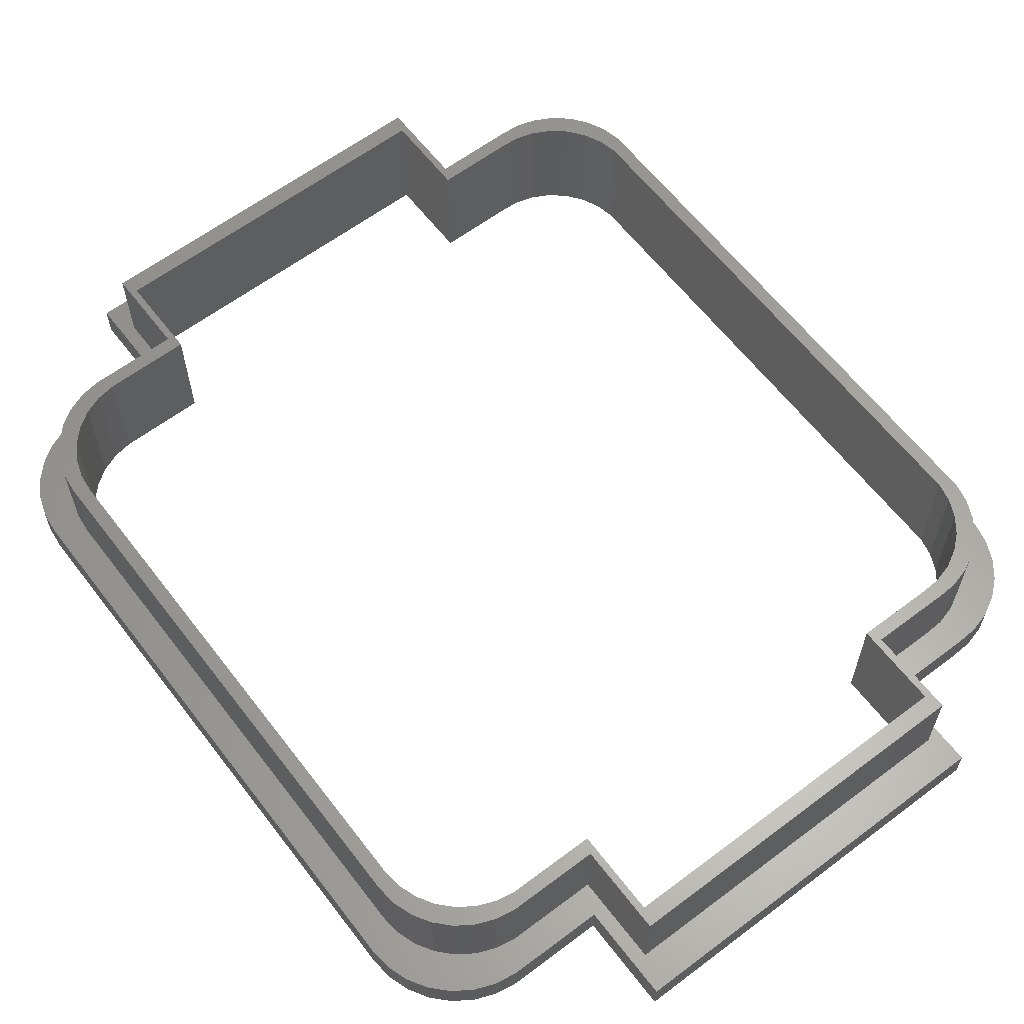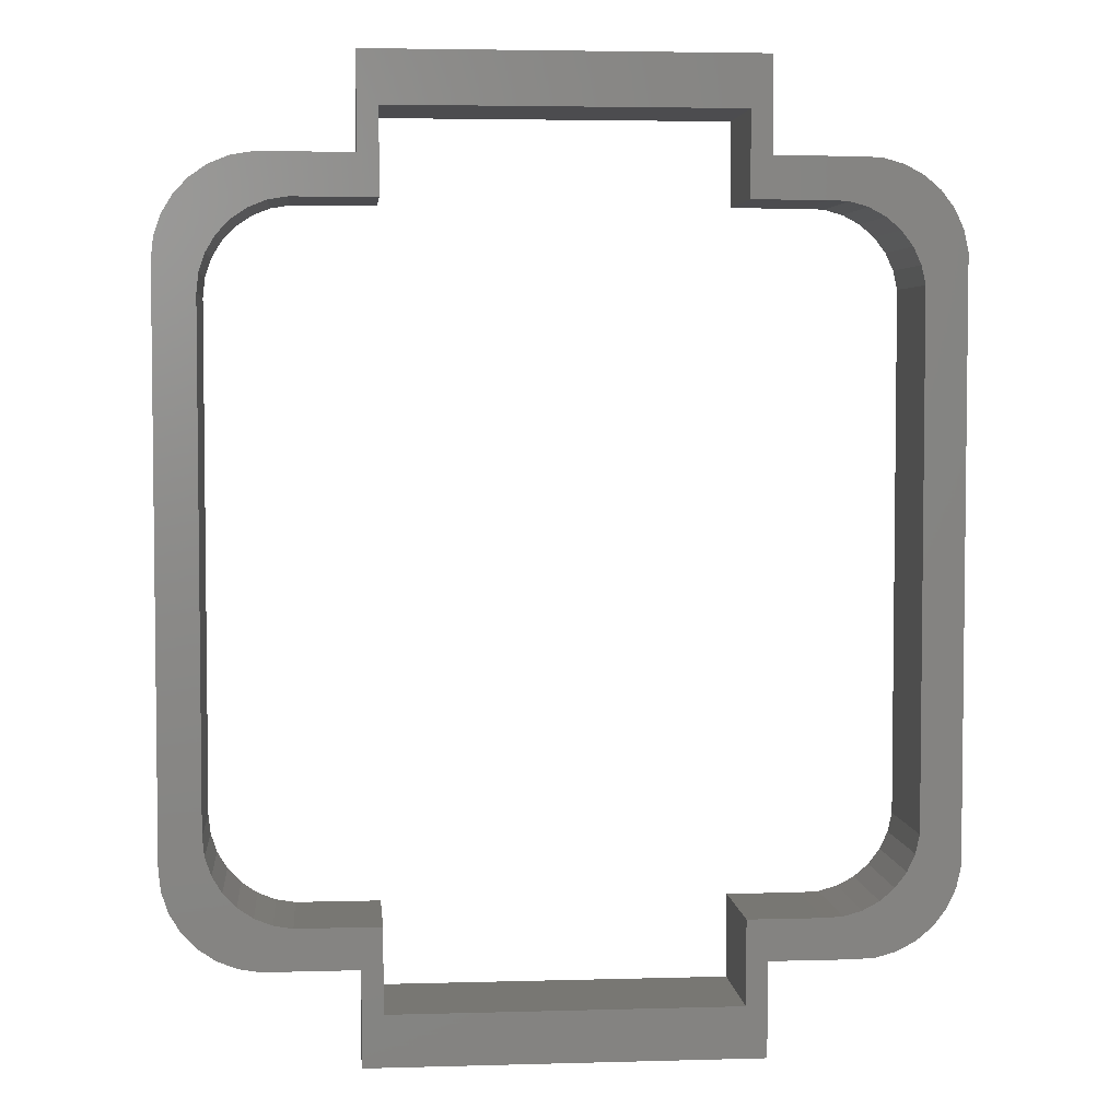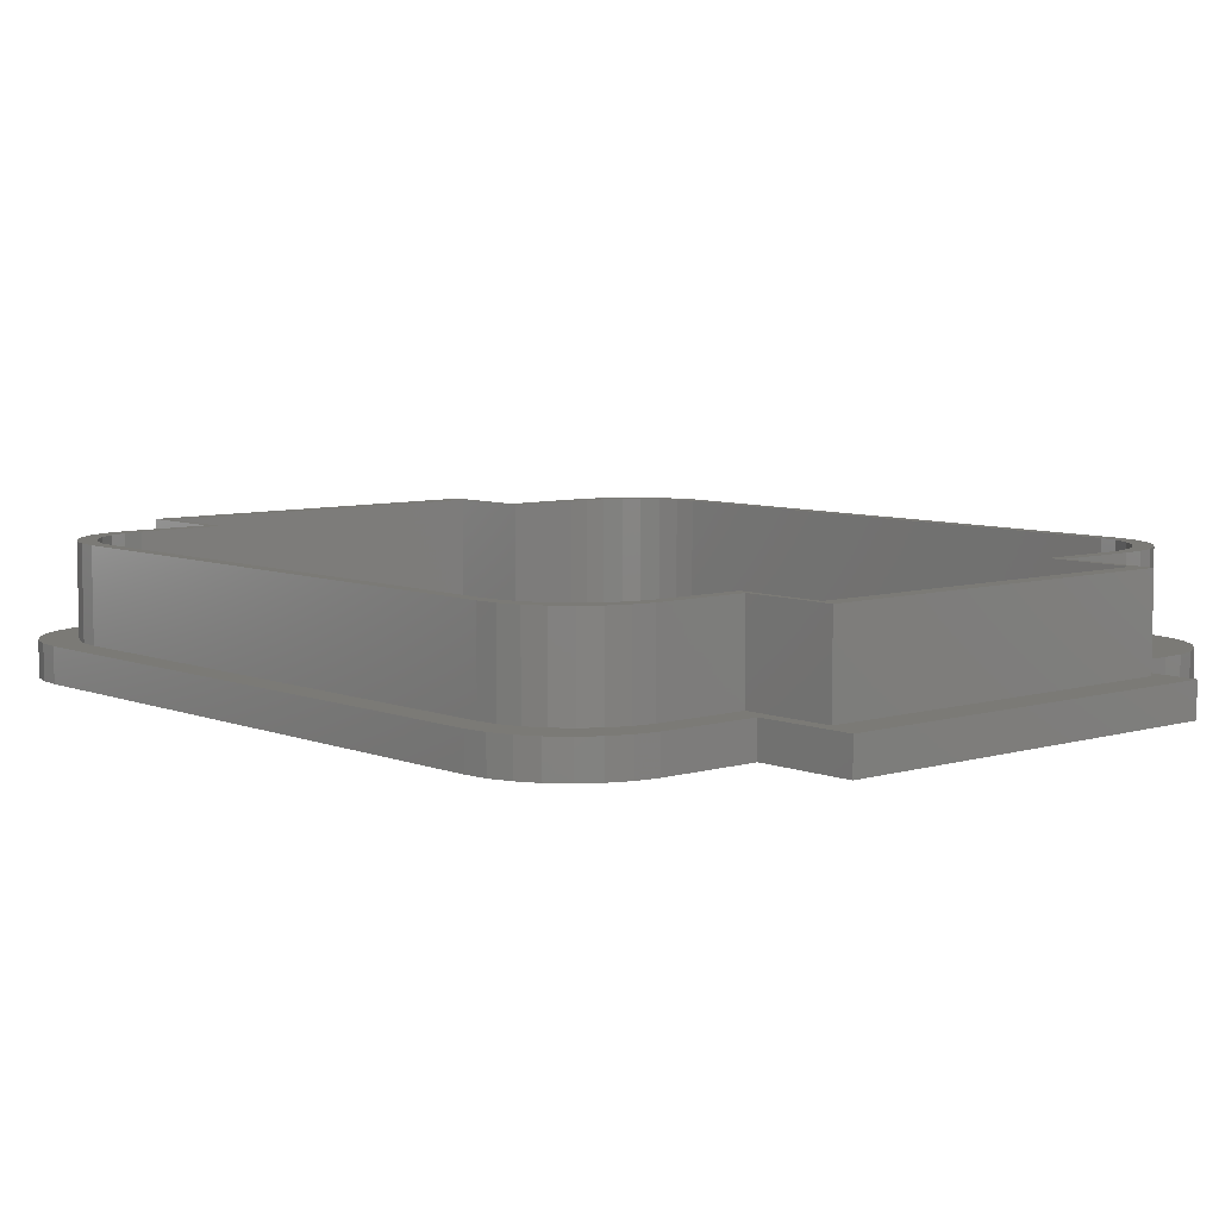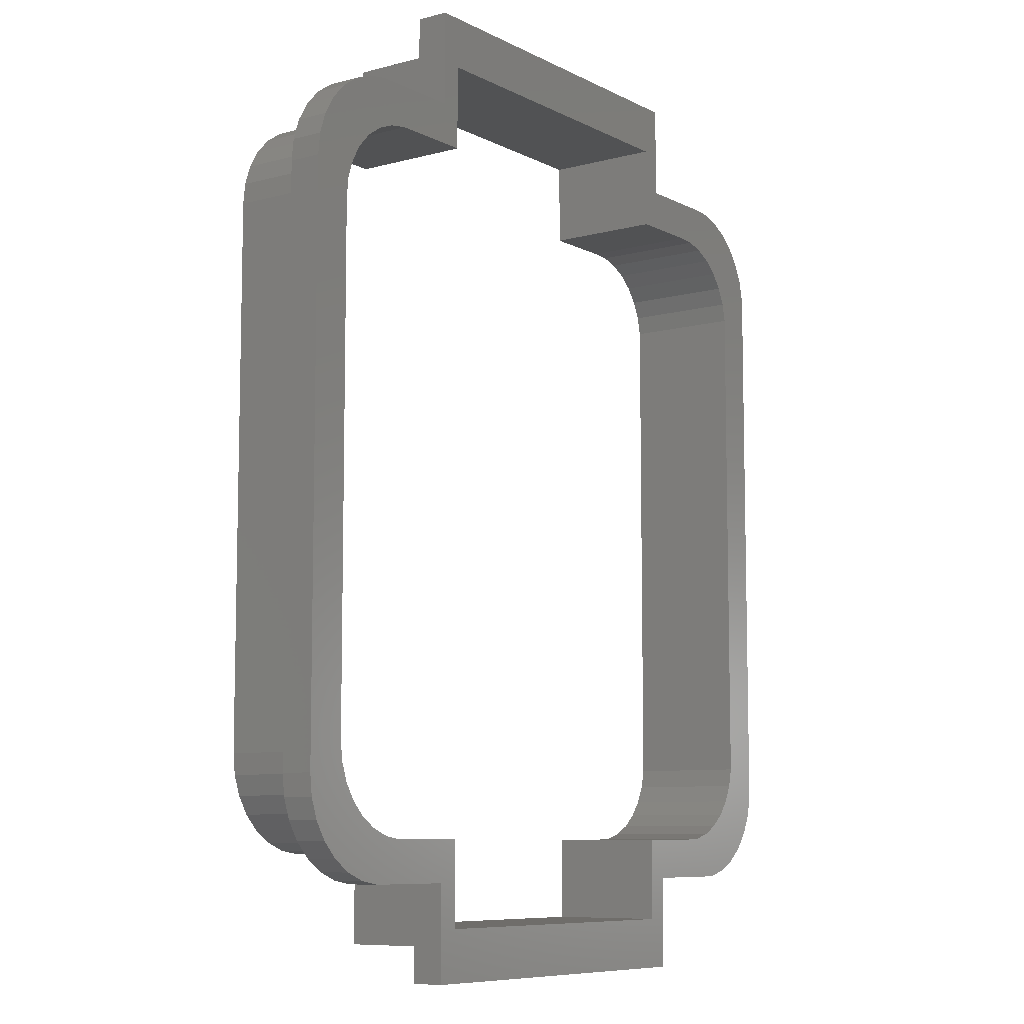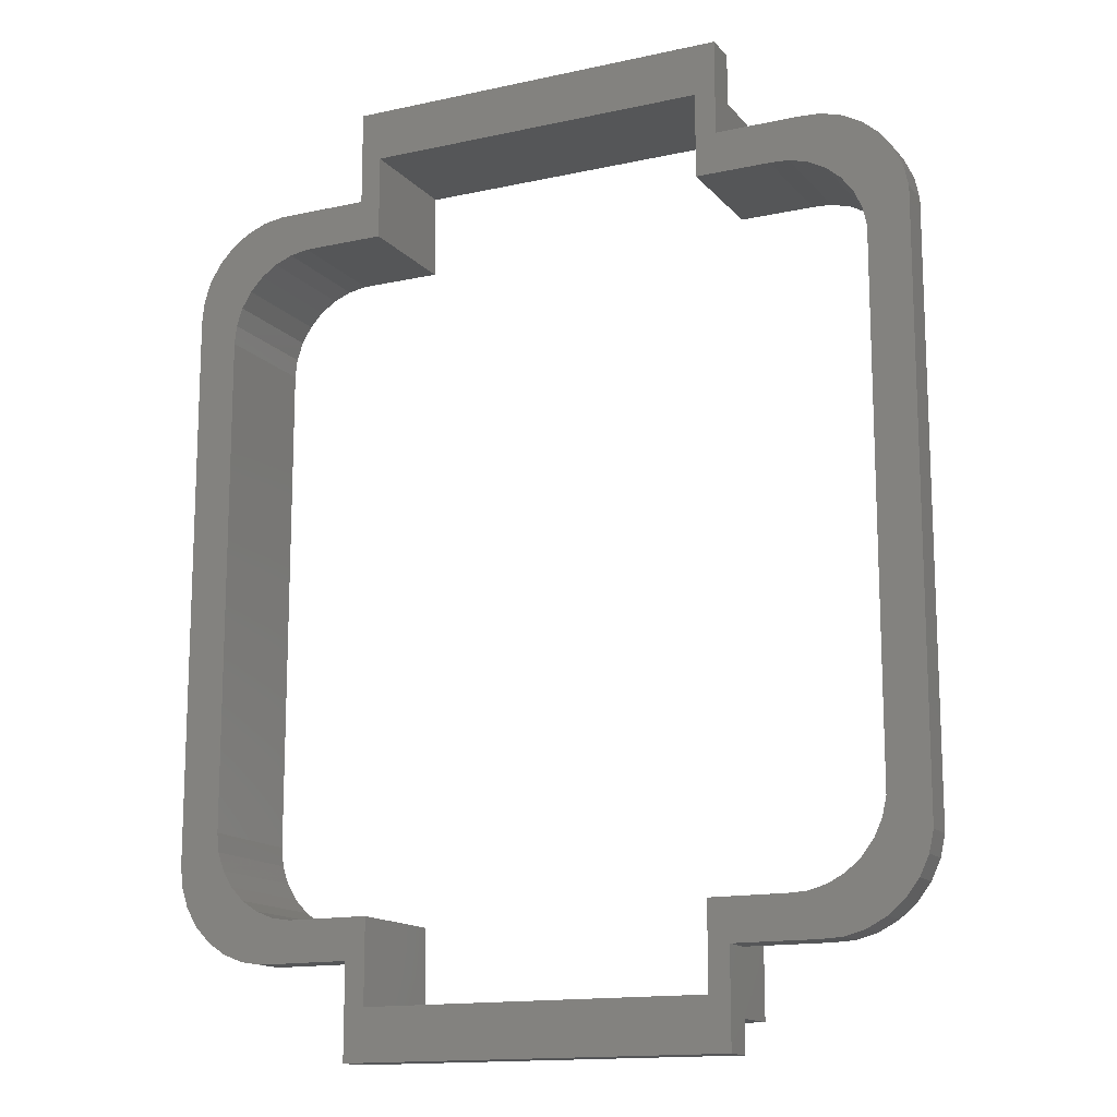
<metadata>
{"format":"stl","ext":"stl","renderer":"f3d","projection":"perspective","resolution":1024,"background":"white","views":[{"elev":61.8,"azim":142.6,"up":"+Z"},{"elev":4.2,"azim":174.7,"up":"+Y"},{"elev":7.0,"azim":138.8,"up":"+Z"},{"elev":-8.3,"azim":126.3,"up":"+Y"},{"elev":-14.5,"azim":-154.3,"up":"+Y"}]}
</metadata>
<code>
# stl→obj: 240 verts, 480 faces
v -38.58 -29.65 -6
v -38.58 -29.65 -2.7
v -38.58 29.65 -6
v -38.58 29.65 -2.7
v -38.11 -31.78 -6
v -38.11 -31.78 -2.7
v -38.11 31.78 -6
v -37.2 33.76 -6
v -35.88 35.49 -6
v -34.22 36.9 -6
v -34.45 26.47 -6
v -32.29 37.92 -6
v -32.03 31.69 -6
v -30.19 38.51 -6
v -28.83 33.86 -6
v -28.01 38.63 -6
v -25.01 34.49 -6
v -19.6 38.63 -6
v -17.5 43 -6
v -19.6 48.16 -6
v 19.6 48.16 -6
v 17.5 43 -6
v 19.6 38.63 -6
v 17.5 34.49 -6
v 29.11 38.63 -6
v 25.99 34.49 -6
v 31.26 38.27 -6
v 27.91 34.17 -6
v 33.28 37.47 -6
v 29.72 33.45 -6
v 35.09 36.24 -6
v 31.33 32.36 -6
v 36.58 34.66 -6
v 32.66 30.95 -6
v 37.71 32.79 -6
v 34.29 27.43 -6
v 38.4 30.73 -6
v 34.5 25.5 -6
v 38.64 28.56 -6
v 34.5 -25.5 -6
v 38.64 -28.56 -6
v 33.67 -29.28 -6
v 38.4 -30.73 -6
v 31.33 -32.36 -6
v 37.71 -32.79 -6
v 27.91 -34.17 -6
v 36.58 -34.66 -6
v 17.5 -34.49 -6
v 35.09 -36.24 -6
v -17.5 -43 -6
v -19.6 -38.63 -6
v -17.5 -34.49 -6
v -25.01 -34.49 -6
v -26.96 -34.38 -6
v 17.5 -43 -6
v 19.6 -38.63 -6
v 19.6 -48.16 -6
v -19.6 -48.16 -6
v -28.01 -38.63 -6
v -30.19 -38.51 -6
v -33.21 30.14 -6
v -34.45 -26.47 -6
v -32.29 -37.92 -6
v -34.22 -36.9 -6
v -35.88 -35.49 -6
v -37.2 -33.76 -6
v -34.03 28.37 -6
v -34.03 -28.37 -6
v -33.21 -30.14 -6
v 32.66 -30.95 -6
v -32.03 -31.69 -6
v -30.55 -32.95 -6
v -28.83 -33.86 -6
v 31.26 -38.27 -6
v 29.11 -38.63 -6
v 25.99 -34.49 -6
v 33.28 -37.47 -6
v 29.72 -33.45 -6
v 34.29 -27.43 -6
v 33.67 29.28 -6
v -17.5 34.49 -6
v -26.96 34.38 -6
v -30.55 32.95 -6
v -38.11 31.78 -2.7
v -35.88 -35.49 -2.7
v -37.2 -33.76 -2.7
v -35.83 -27.53 -2.7
v -35.39 29.51 -2.7
v -34.54 31.35 -2.7
v 33.97 32.18 -2.7
v 35.01 30.45 -2.7
v 38.4 30.73 -2.7
v 32.58 33.65 -2.7
v 37.71 32.79 -2.7
v 35.66 28.53 -2.7
v 38.64 28.56 -2.7
v 35.66 -28.53 -2.7
v 35.01 -30.45 -2.7
v 38.4 -30.73 -2.7
v 18.2 44.72 -2.7
v 18.2 35.87 -2.7
v 19.6 38.63 -2.7
v 31.26 38.27 -2.7
v -33.32 32.96 -2.7
v -18.2 35.87 -2.7
v -18.2 44.72 -2.7
v -19.6 38.63 -2.7
v 33.97 -32.18 -2.7
v 32.58 -33.65 -2.7
v 36.58 -34.66 -2.7
v -32.29 37.92 -2.7
v -30.19 38.51 -2.7
v -34.22 36.9 -2.7
v -35.88 35.49 -2.7
v -37.2 33.76 -2.7
v -34.22 -36.9 -2.7
v 37.71 -32.79 -2.7
v 35.88 26.52 -2.7
v 35.88 -26.52 -2.7
v 38.64 -28.56 -2.7
v -26.01 35.87 -2.7
v -28.03 35.76 -2.7
v 19.6 48.16 -2.7
v -28.01 38.63 -2.7
v 29.11 38.63 -2.7
v -31.77 34.27 -2.7
v -29.98 35.22 -2.7
v -19.6 48.16 -2.7
v 33.28 37.47 -2.7
v 27.03 35.87 -2.7
v 35.09 36.24 -2.7
v 29.02 35.54 -2.7
v 36.58 34.66 -2.7
v 30.9 34.79 -2.7
v 18.2 -44.72 -2.7
v -18.2 -44.72 -2.7
v 19.6 -48.16 -2.7
v -35.83 27.53 -2.7
v 35.09 -36.24 -2.7
v 30.9 -34.79 -2.7
v 33.28 -37.47 -2.7
v 29.02 -35.54 -2.7
v 31.26 -38.27 -2.7
v 27.03 -35.87 -2.7
v 29.11 -38.63 -2.7
v 18.2 -35.87 -2.7
v 19.6 -38.63 -2.7
v -19.6 -48.16 -2.7
v -19.6 -38.63 -2.7
v -18.2 -35.87 -2.7
v -26.01 -35.87 -2.7
v -28.01 -38.63 -2.7
v -28.03 -35.76 -2.7
v -29.98 -35.22 -2.7
v -30.19 -38.51 -2.7
v -31.77 -34.27 -2.7
v -32.29 -37.92 -2.7
v -33.32 -32.96 -2.7
v -34.54 -31.35 -2.7
v -35.39 -29.51 -2.7
v -34.03 28.37 6
v -34.45 26.47 6
v -34.45 -26.47 6
v -33.21 30.14 6
v -32.03 31.69 6
v -30.55 32.95 6
v -28.83 33.86 6
v -26.96 34.38 6
v -25.01 34.49 6
v -17.5 34.49 6
v -17.5 43 6
v 17.5 43 6
v 17.5 34.49 6
v 25.99 34.49 6
v 27.91 34.17 6
v 29.72 33.45 6
v 31.33 32.36 6
v 32.66 30.95 6
v 33.67 29.28 6
v 34.29 27.43 6
v 34.5 25.5 6
v 34.5 -25.5 6
v 34.29 -27.43 6
v 33.67 -29.28 6
v 32.66 -30.95 6
v 31.33 -32.36 6
v 29.72 -33.45 6
v 27.91 -34.17 6
v 25.99 -34.49 6
v 17.5 -34.49 6
v 17.5 -43 6
v -17.5 -43 6
v -17.5 -34.49 6
v -25.01 -34.49 6
v -26.96 -34.38 6
v -28.83 -33.86 6
v -30.55 -32.95 6
v -32.03 -31.69 6
v -33.21 -30.14 6
v -34.03 -28.37 6
v -35.83 -27.53 6
v -35.83 27.53 6
v -35.39 -29.51 6
v -34.54 -31.35 6
v -33.32 -32.96 6
v -31.77 -34.27 6
v -29.98 -35.22 6
v -28.03 -35.76 6
v -26.01 -35.87 6
v -18.2 -35.87 6
v -18.2 -44.72 6
v 18.2 -44.72 6
v 18.2 -35.87 6
v 27.03 -35.87 6
v 29.02 -35.54 6
v 30.9 -34.79 6
v 32.58 -33.65 6
v 33.97 -32.18 6
v 35.01 -30.45 6
v 35.66 -28.53 6
v 35.88 -26.52 6
v 35.88 26.52 6
v 35.66 28.53 6
v 35.01 30.45 6
v 33.97 32.18 6
v 32.58 33.65 6
v 30.9 34.79 6
v 29.02 35.54 6
v 27.03 35.87 6
v 18.2 35.87 6
v 18.2 44.72 6
v -18.2 44.72 6
v -18.2 35.87 6
v -26.01 35.87 6
v -28.03 35.76 6
v -29.98 35.22 6
v -31.77 34.27 6
v -33.32 32.96 6
v -34.54 31.35 6
v -35.39 29.51 6
f 1 2 3
f 3 2 4
f 1 5 2
f 2 5 6
f 1 3 5
f 5 3 7
f 5 7 8
f 5 8 9
f 5 9 10
f 11 10 12
f 13 12 14
f 15 14 16
f 17 16 18
f 19 20 21
f 22 21 23
f 24 23 25
f 26 25 27
f 28 27 29
f 30 29 31
f 32 31 33
f 34 33 35
f 36 35 37
f 38 37 39
f 40 39 41
f 42 41 43
f 44 43 45
f 46 45 47
f 48 47 49
f 50 51 52
f 51 53 52
f 51 54 53
f 55 56 57
f 50 57 58
f 5 51 59
f 5 59 60
f 61 12 13
f 62 5 11
f 5 63 64
f 5 64 65
f 5 65 66
f 5 10 11
f 67 11 12
f 68 5 62
f 69 5 68
f 42 43 70
f 71 5 69
f 72 5 71
f 48 56 55
f 51 73 54
f 5 72 73
f 48 74 75
f 48 75 56
f 51 5 73
f 55 57 50
f 51 50 58
f 76 47 48
f 48 77 74
f 48 49 77
f 78 45 46
f 70 43 44
f 79 41 42
f 38 39 40
f 79 40 41
f 80 35 36
f 34 35 80
f 17 18 81
f 36 37 38
f 44 45 78
f 46 47 76
f 18 20 19
f 81 18 19
f 82 16 17
f 19 21 22
f 83 14 15
f 22 23 24
f 24 25 26
f 26 27 28
f 28 29 30
f 61 67 12
f 63 5 60
f 13 14 83
f 15 16 82
f 30 31 32
f 32 33 34
f 3 4 7
f 7 4 84
f 4 2 6
f 85 4 86
f 86 4 6
f 87 4 85
f 88 89 4
f 90 91 92
f 93 90 94
f 91 95 96
f 97 98 99
f 100 101 102
f 102 101 103
f 89 104 4
f 105 106 107
f 108 109 110
f 111 4 112
f 113 4 111
f 114 4 113
f 115 4 114
f 84 4 115
f 116 87 85
f 98 108 117
f 118 119 120
f 105 107 121
f 122 121 107
f 106 100 123
f 124 4 104
f 102 103 125
f 124 104 126
f 124 127 107
f 124 126 127
f 127 122 107
f 128 106 123
f 128 107 106
f 123 100 102
f 103 101 129
f 129 130 131
f 131 132 133
f 132 134 133
f 133 93 94
f 94 90 92
f 92 91 96
f 135 136 137
f 96 118 120
f 96 95 118
f 120 119 99
f 119 97 99
f 99 98 117
f 138 88 4
f 117 108 110
f 130 132 131
f 110 109 139
f 101 130 129
f 139 140 141
f 134 93 133
f 141 142 143
f 143 144 145
f 145 146 147
f 147 135 137
f 148 136 149
f 148 137 136
f 150 151 149
f 149 151 152
f 151 153 152
f 152 154 155
f 155 156 157
f 157 158 116
f 158 159 116
f 116 160 87
f 124 112 4
f 109 140 139
f 140 142 141
f 142 144 143
f 144 146 145
f 146 135 147
f 136 150 149
f 153 154 152
f 154 156 155
f 156 158 157
f 159 160 116
f 87 138 4
f 5 66 6
f 6 66 86
f 66 65 86
f 86 65 85
f 85 65 64
f 116 85 64
f 116 64 63
f 157 116 63
f 157 63 60
f 155 157 60
f 155 60 59
f 152 155 59
f 152 59 51
f 149 152 51
f 58 148 51
f 51 148 149
f 148 58 57
f 137 148 57
f 137 57 56
f 147 137 56
f 147 56 75
f 145 147 75
f 145 75 74
f 143 145 74
f 143 74 77
f 141 143 77
f 141 77 49
f 139 141 49
f 139 49 47
f 110 139 47
f 110 47 45
f 117 110 45
f 117 45 43
f 99 117 43
f 99 43 41
f 120 99 41
f 120 41 39
f 96 120 39
f 39 37 92
f 96 39 92
f 37 35 94
f 92 37 94
f 35 33 133
f 94 35 133
f 33 31 131
f 133 33 131
f 29 129 31
f 31 129 131
f 27 103 29
f 29 103 129
f 25 125 27
f 27 125 103
f 23 102 25
f 25 102 125
f 102 23 21
f 123 102 21
f 20 128 21
f 21 128 123
f 18 107 20
f 20 107 128
f 16 124 18
f 18 124 107
f 14 112 16
f 16 112 124
f 12 111 14
f 14 111 112
f 10 113 12
f 12 113 111
f 9 114 10
f 10 114 113
f 8 115 9
f 9 115 114
f 7 84 8
f 8 84 115
f 67 161 162
f 11 67 162
f 11 162 163
f 62 11 163
f 61 164 161
f 67 61 161
f 13 165 164
f 61 13 164
f 83 166 165
f 13 83 165
f 15 167 166
f 83 15 166
f 82 168 167
f 15 82 167
f 17 169 168
f 82 17 168
f 81 170 169
f 17 81 169
f 19 171 170
f 81 19 170
f 22 172 171
f 19 22 171
f 172 22 173
f 173 22 24
f 26 174 173
f 24 26 173
f 28 175 174
f 26 28 174
f 30 176 175
f 28 30 175
f 32 177 176
f 30 32 176
f 178 177 34
f 34 177 32
f 179 178 80
f 80 178 34
f 180 179 36
f 36 179 80
f 181 180 38
f 38 180 36
f 181 38 182
f 182 38 40
f 182 40 183
f 183 40 79
f 183 79 184
f 184 79 42
f 184 42 185
f 185 42 70
f 185 70 186
f 186 70 44
f 186 44 187
f 187 44 78
f 187 78 188
f 188 78 46
f 188 46 189
f 189 46 76
f 189 76 190
f 190 76 48
f 190 48 191
f 191 48 55
f 191 55 192
f 192 55 50
f 52 193 192
f 50 52 192
f 193 52 194
f 194 52 53
f 194 53 195
f 195 53 54
f 195 54 196
f 196 54 73
f 196 73 197
f 197 73 72
f 197 72 198
f 198 72 71
f 199 198 71
f 69 199 71
f 200 199 69
f 68 200 69
f 163 200 68
f 62 163 68
f 87 201 138
f 138 201 202
f 87 160 201
f 201 160 203
f 160 159 203
f 203 159 204
f 159 158 204
f 204 158 205
f 205 158 156
f 206 205 156
f 206 156 154
f 207 206 154
f 207 154 153
f 208 207 153
f 208 153 151
f 209 208 151
f 209 151 150
f 210 209 150
f 136 211 150
f 150 211 210
f 211 136 135
f 212 211 135
f 212 135 146
f 213 212 146
f 213 146 144
f 214 213 144
f 214 144 142
f 215 214 142
f 215 142 140
f 216 215 140
f 216 140 109
f 217 216 109
f 217 109 108
f 218 217 108
f 218 108 98
f 219 218 98
f 219 98 97
f 220 219 97
f 220 97 119
f 221 220 119
f 221 119 118
f 222 221 118
f 118 95 223
f 222 118 223
f 95 91 224
f 223 95 224
f 91 90 225
f 224 91 225
f 90 93 226
f 225 90 226
f 134 227 93
f 93 227 226
f 132 228 134
f 134 228 227
f 130 229 132
f 132 229 228
f 101 230 130
f 130 230 229
f 230 101 100
f 231 230 100
f 106 232 100
f 100 232 231
f 105 233 106
f 106 233 232
f 121 234 105
f 105 234 233
f 122 235 121
f 121 235 234
f 127 236 122
f 122 236 235
f 126 237 127
f 127 237 236
f 104 238 126
f 126 238 237
f 89 239 104
f 104 239 238
f 88 240 89
f 89 240 239
f 138 202 88
f 88 202 240
f 202 201 203
f 163 202 204
f 204 202 203
f 183 184 220
f 176 177 226
f 174 175 227
f 173 174 228
f 161 164 202
f 171 172 231
f 164 165 202
f 237 202 236
f 238 202 237
f 239 202 238
f 240 202 239
f 205 163 204
f 184 185 219
f 230 173 229
f 185 186 218
f 165 166 235
f 236 165 235
f 236 202 165
f 186 187 217
f 234 168 233
f 169 170 233
f 168 169 233
f 191 192 212
f 172 173 230
f 232 171 231
f 232 233 171
f 231 172 230
f 229 173 228
f 170 171 233
f 228 174 227
f 227 175 226
f 175 176 226
f 226 177 225
f 225 178 224
f 224 179 223
f 223 180 222
f 222 181 221
f 221 182 220
f 182 183 220
f 220 184 219
f 181 182 221
f 219 185 218
f 218 186 217
f 217 187 216
f 216 188 215
f 177 178 225
f 215 189 214
f 178 179 224
f 214 190 213
f 179 180 223
f 213 191 212
f 180 181 222
f 211 192 210
f 211 212 192
f 193 194 210
f 210 194 209
f 209 195 208
f 162 161 202
f 208 196 207
f 207 197 206
f 206 198 205
f 198 199 205
f 205 200 163
f 167 168 234
f 234 166 167
f 234 235 166
f 187 188 216
f 188 189 215
f 189 190 214
f 190 191 213
f 192 193 210
f 194 195 209
f 195 196 208
f 196 197 207
f 197 198 206
f 199 200 205
f 163 162 202

</code>
